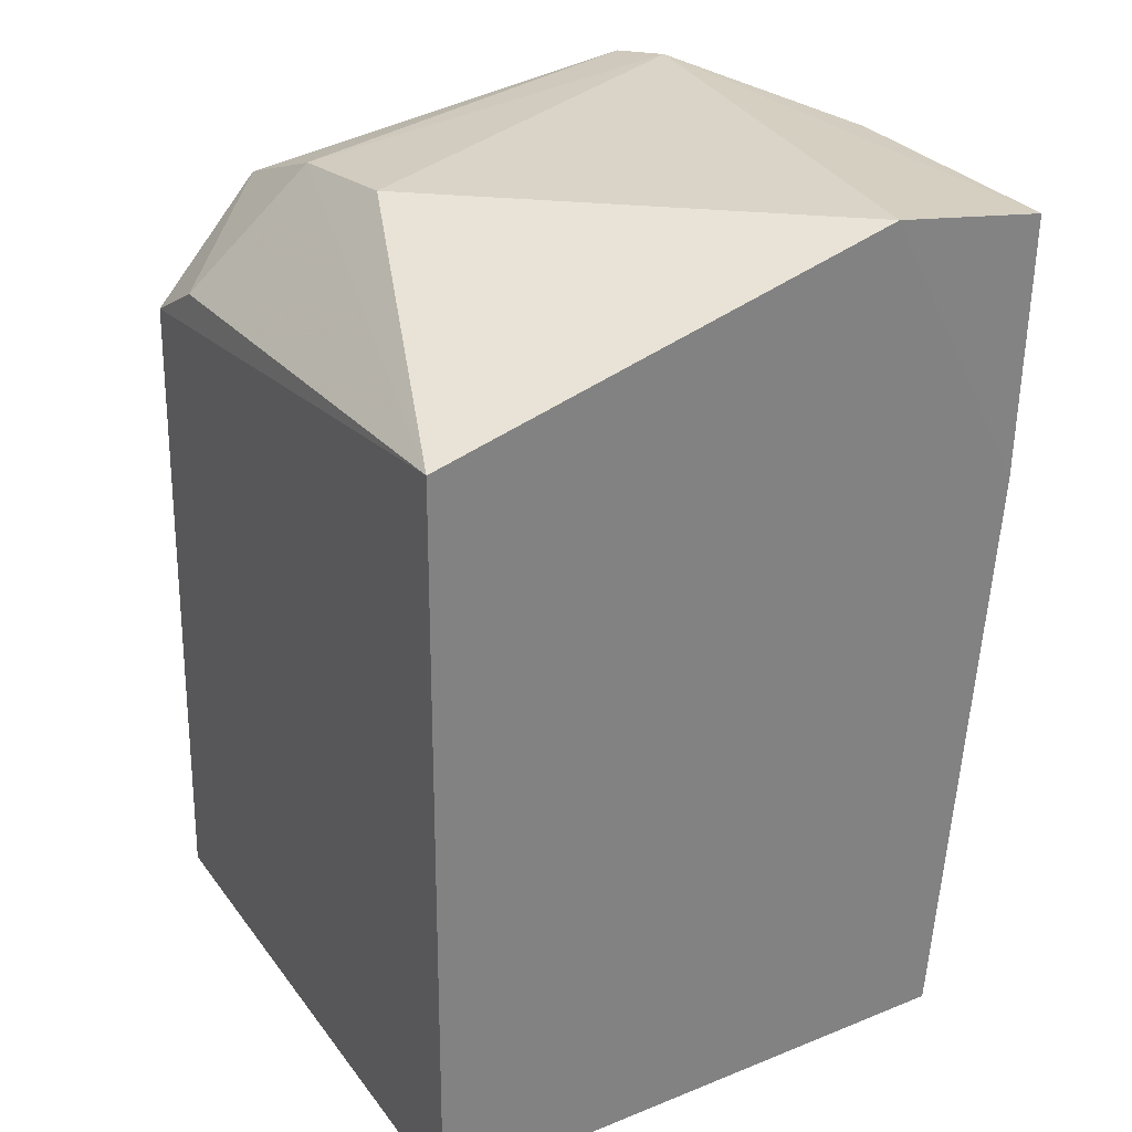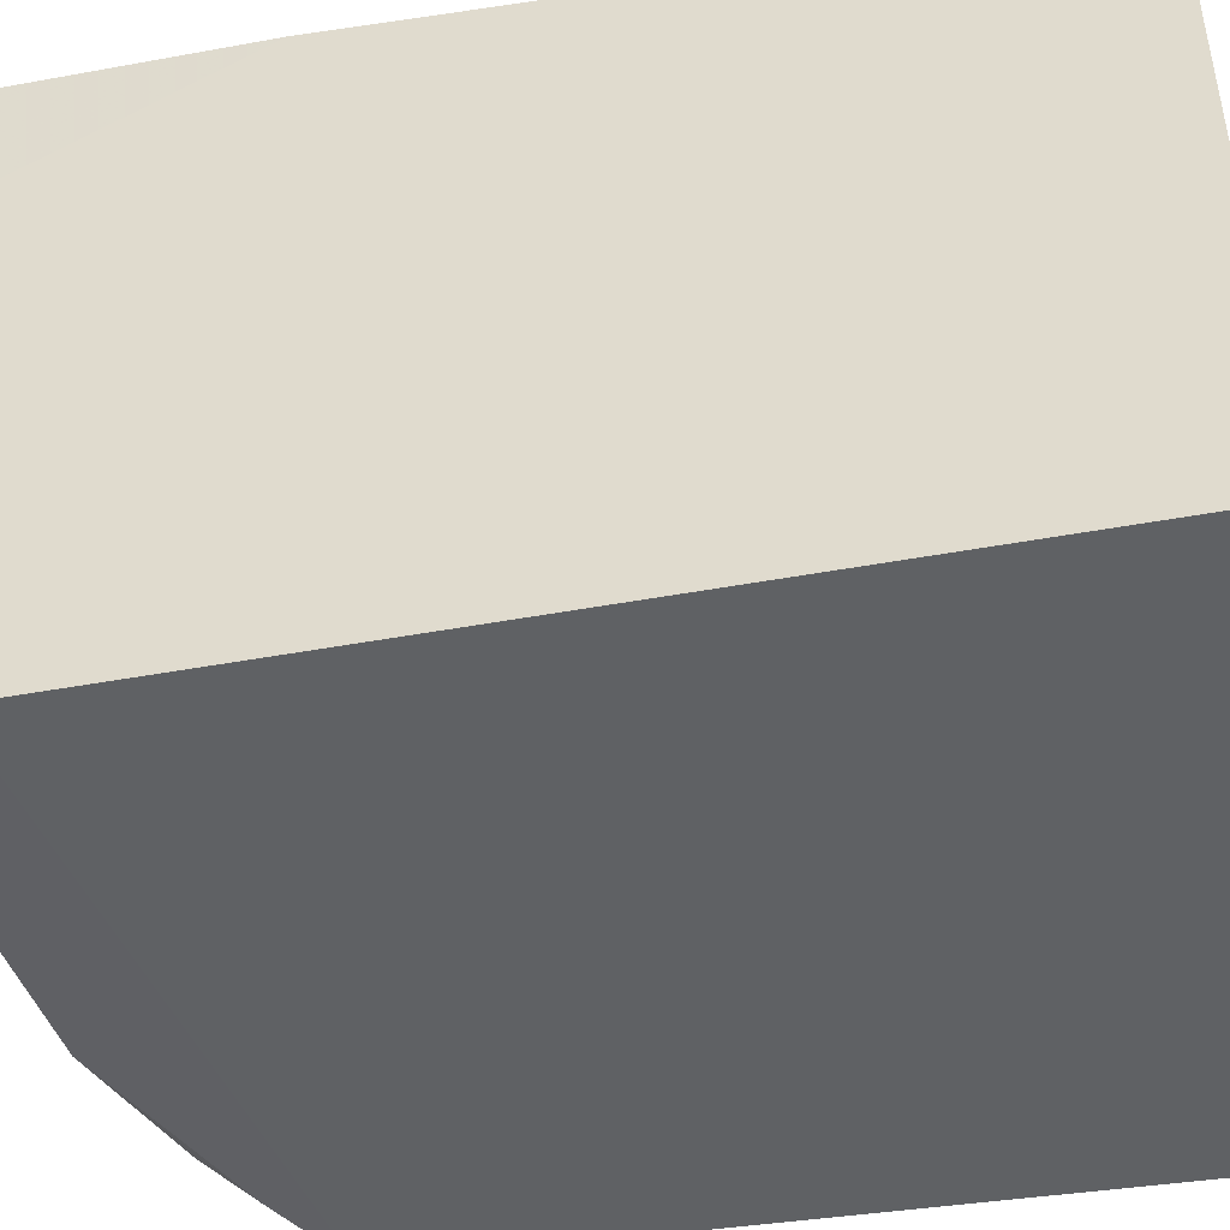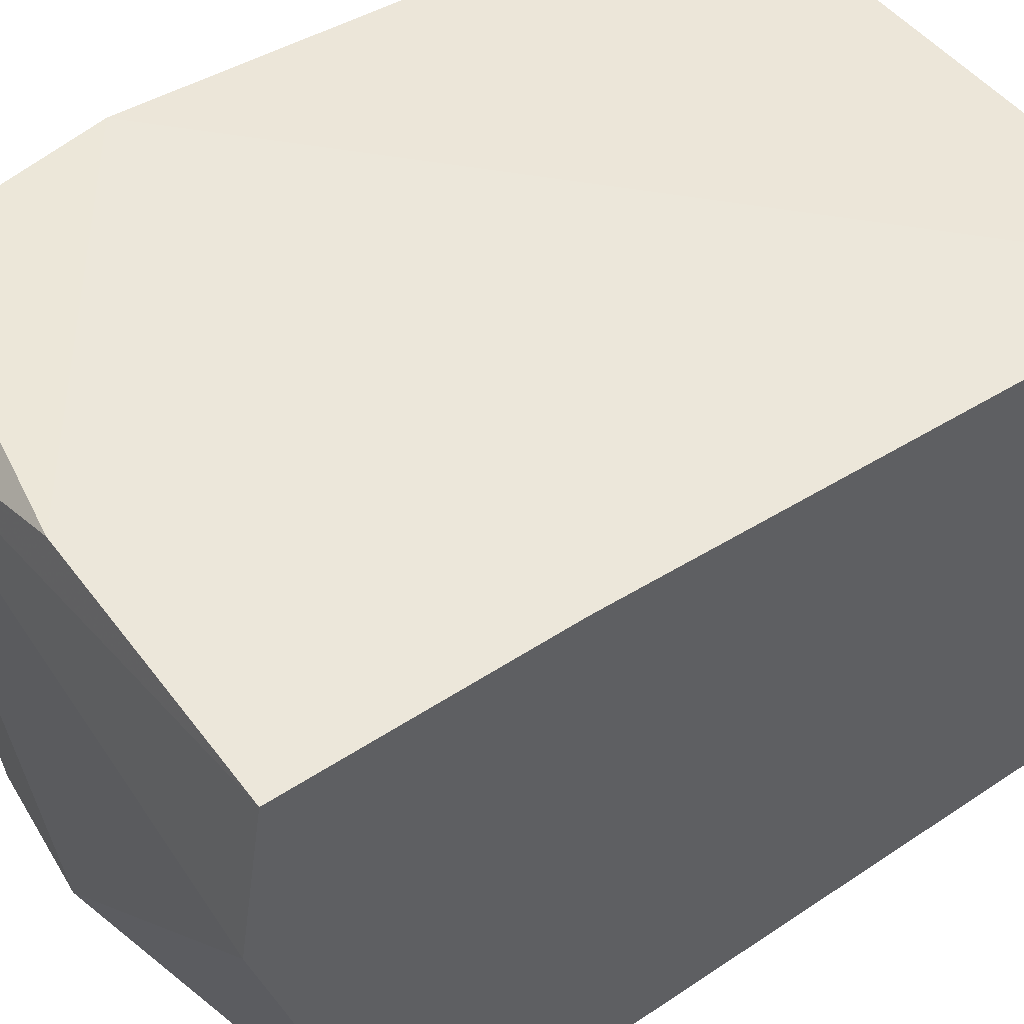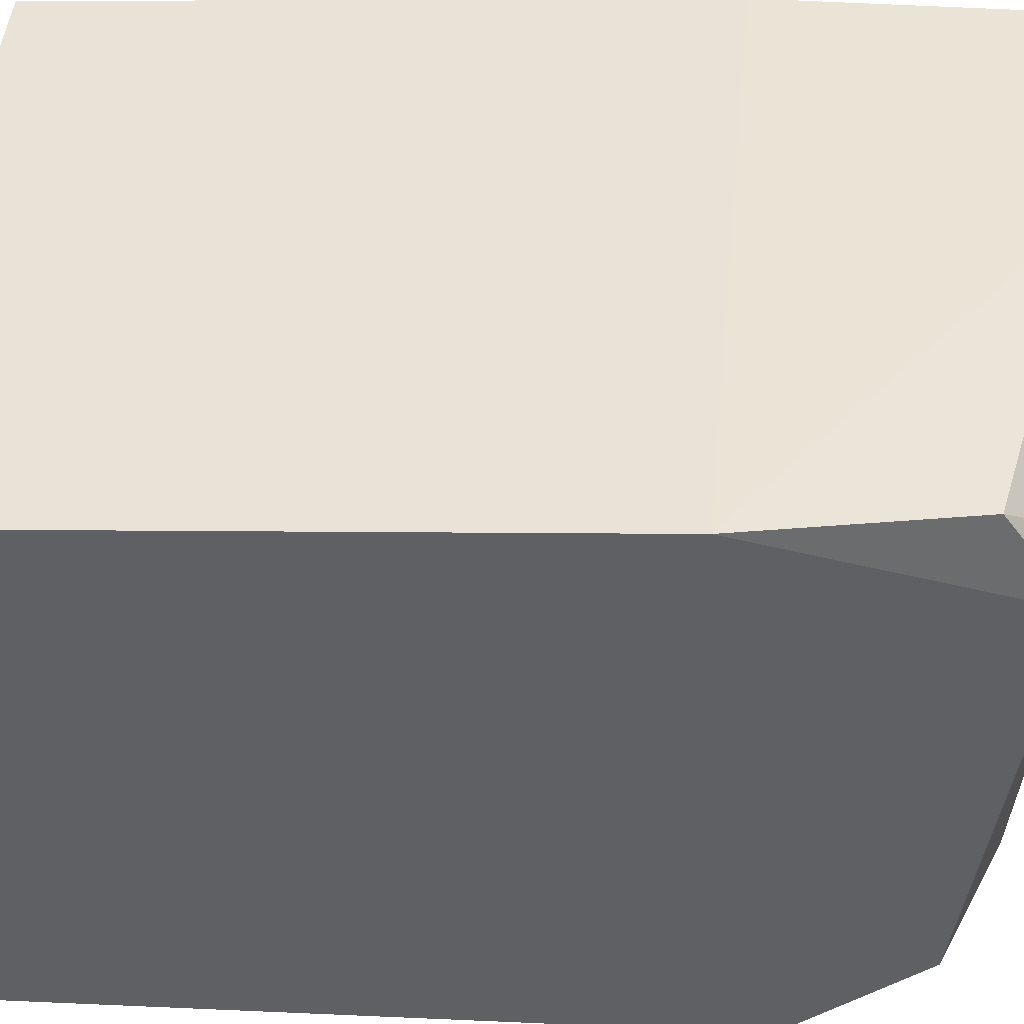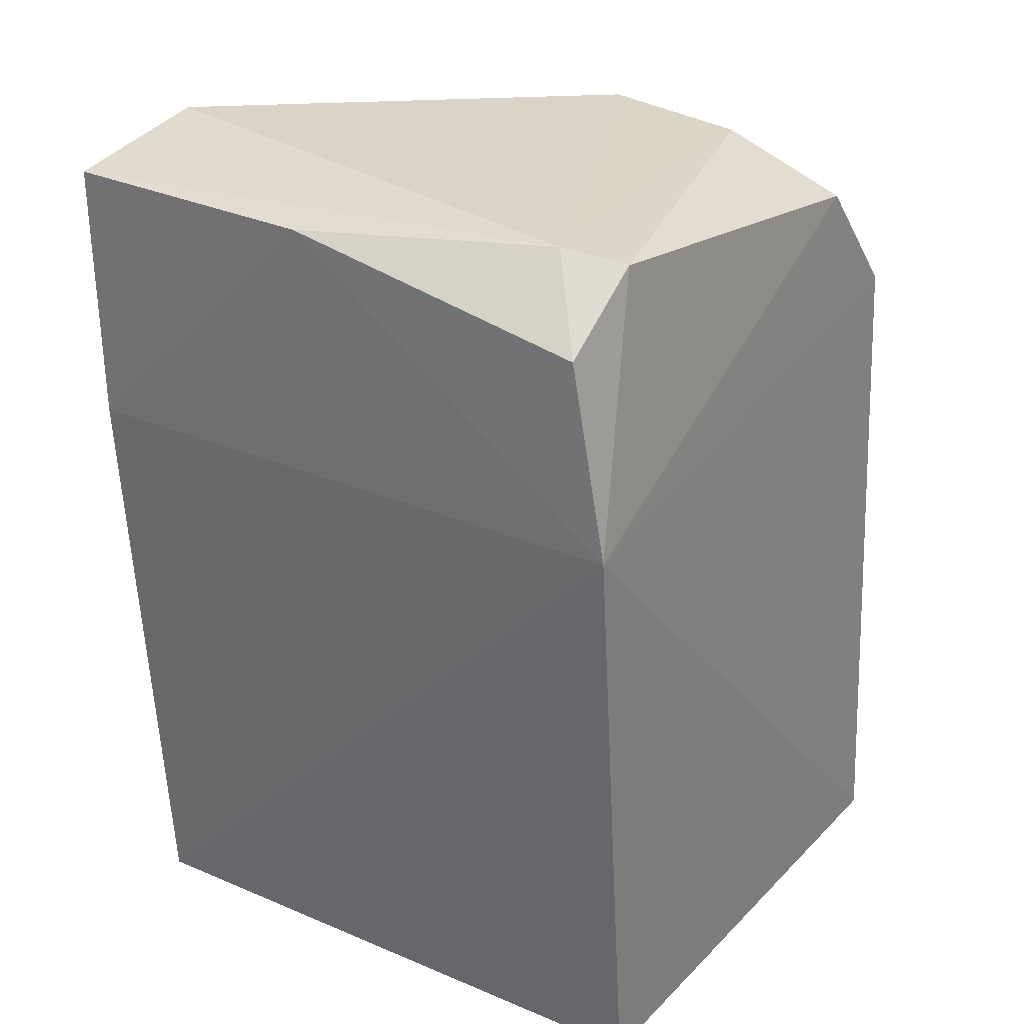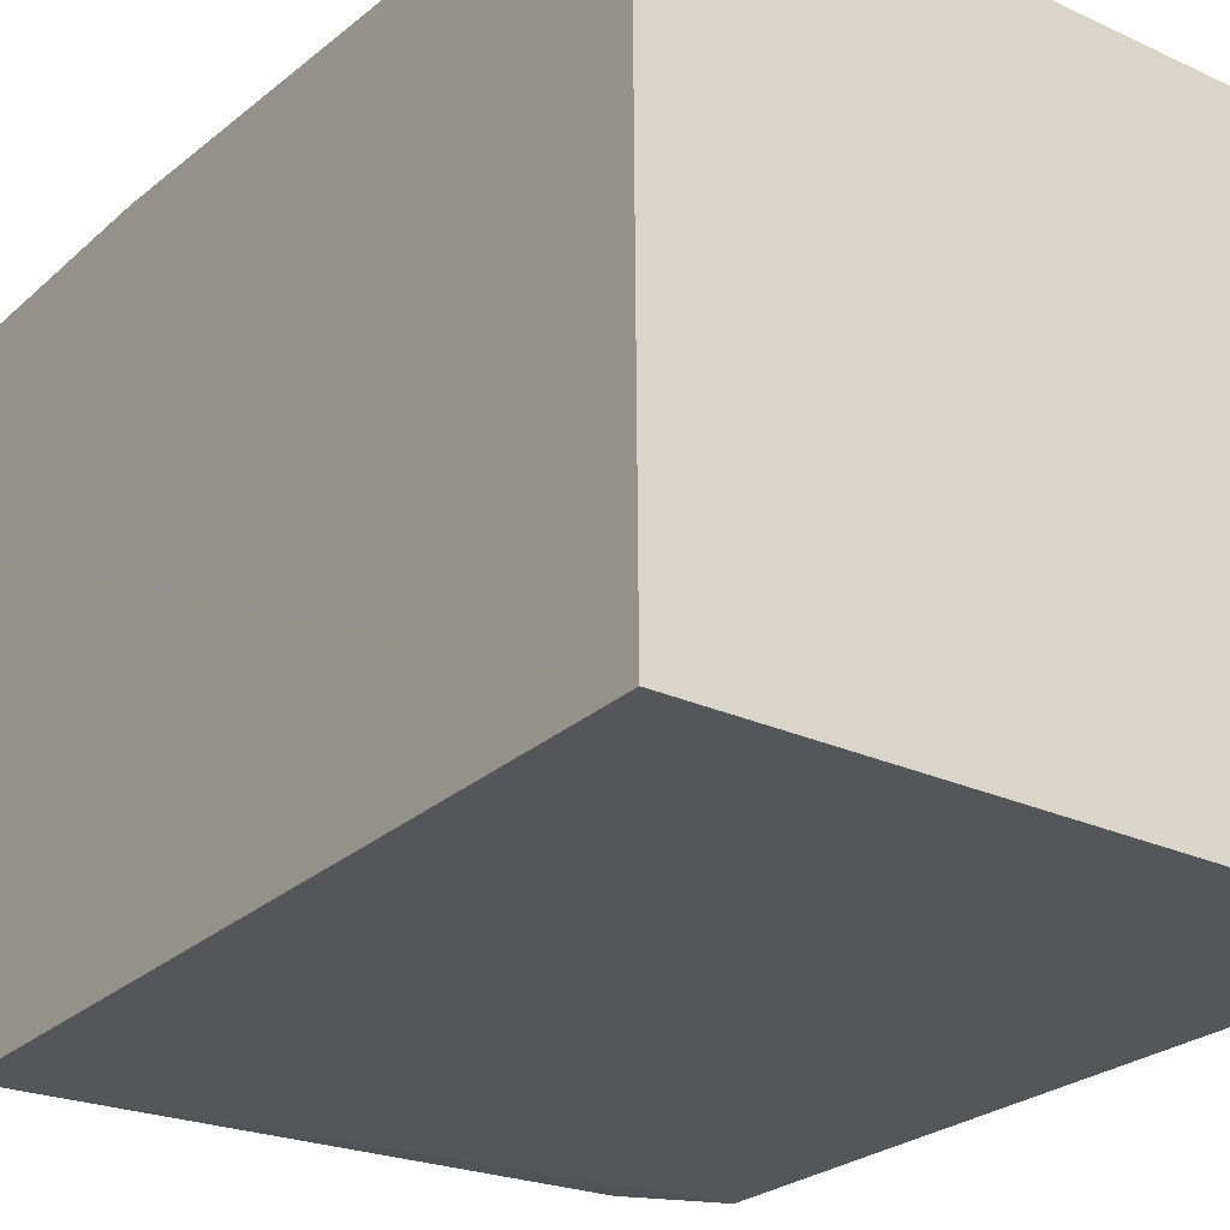
<metadata>
{"format":"obj","ext":"obj","renderer":"f3d","projection":"perspective","resolution":1024,"background":"white","views":[{"elev":30.5,"azim":-119.8,"up":"+Y"},{"elev":-45.3,"azim":-77.4,"up":"+Z"},{"elev":50.4,"azim":-126.7,"up":"+Z"},{"elev":45.3,"azim":95.5,"up":"+Z"},{"elev":27.5,"azim":34.1,"up":"+Y"},{"elev":-26.3,"azim":-35.2,"up":"+Z"}]}
</metadata>
<code>
v 0.05683 0.0598 0.02071
v 0.05791 0.03375 0.01879
v 0.05706 0.05607 0.0009562
v 0.03825 0.05875 0.001073
v 0.0382 0.03372 0.01922
v 0.05292 0.0617 0.004585
v 0.0579 0.05349 0.02055
v 0.03823 0.06196 0.02082
v 0.03824 0.0336 0.0008288
v 0.05697 0.06008 0.004445
v 0.05458 0.05751 0.001072
v 0.05791 0.0336 0.0007324
v 0.03821 0.0628 0.01573
v 0.0469 0.06179 0.02091
v 0.0382 0.05348 0.02066
v 0.05692 0.06185 0.0179
v 0.04851 0.06226 0.004809
v 0.05494 0.06219 0.01851
f 7 5 2
f 10 7 3
f 11 3 4
f 11 4 6
f 11 10 3
f 11 6 10
f 12 7 2
f 12 3 7
f 12 2 5
f 12 5 9
f 12 9 4
f 12 4 3
f 13 9 5
f 13 4 9
f 14 7 1
f 15 5 7
f 15 14 8
f 15 7 14
f 15 13 5
f 15 8 13
f 16 10 6
f 16 1 7
f 16 7 10
f 17 6 4
f 17 4 13
f 18 13 8
f 18 8 14
f 18 14 1
f 18 1 16
f 18 17 13
f 18 16 6
f 18 6 17

</code>
